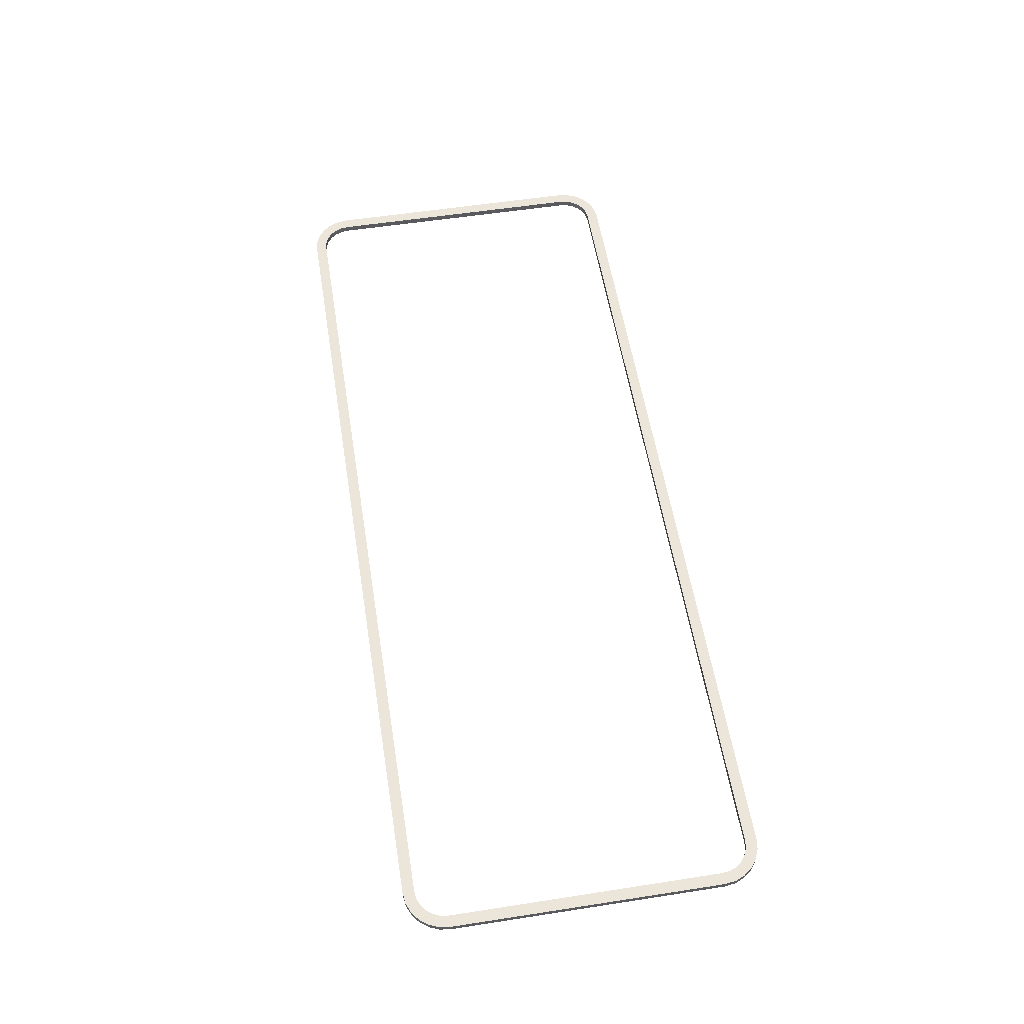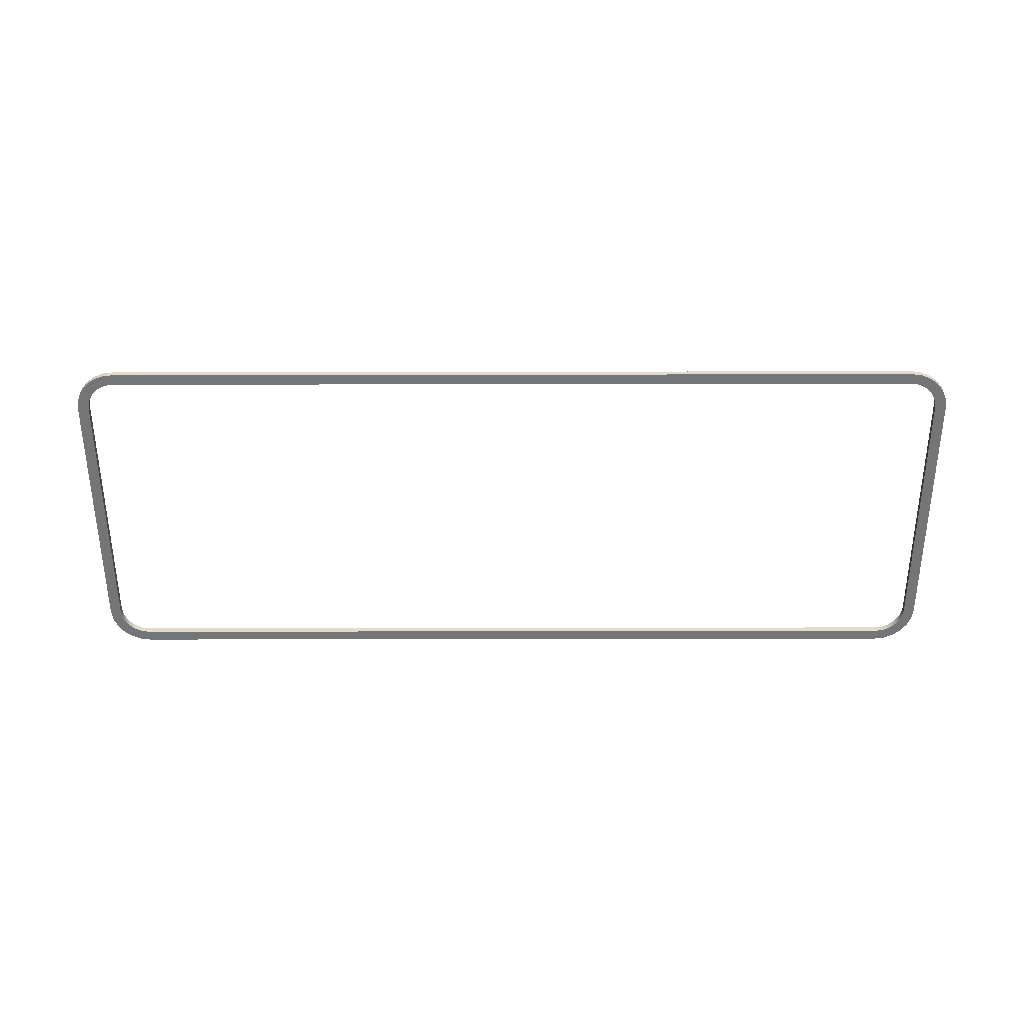
<metadata>
{"format":"obj","ext":"obj","renderer":"f3d","projection":"perspective","resolution":1024,"background":"white","views":[{"elev":56.4,"azim":-99.2,"up":"+Z"},{"elev":-56.5,"azim":0.1,"up":"+Z"}]}
</metadata>
<code>
g PromoFlag_Border
v 0.7161 0.2081 0.005
v 0.7161 0.2081 -0.005
v 0.7161 0.1645 -0.005
v 0.7161 0.1645 0.005
v 0.7161 0.08994 0.005
v 0.7161 0.08994 -0.005
v 0.7161 1.309e-08 -0.005
v 0.7161 1.309e-08 0.005
v 0.7161 -0.08994 -0.005
v 0.7161 -0.08994 0.005
v 0.7161 -0.1645 0.005
v 0.7161 -0.1645 -0.005
v 0.7161 -0.2081 -0.005
v 0.7161 -0.2081 0.005
v 0.7139 -0.225 -0.005
v 0.7139 -0.225 0.005
v 0.7075 -0.2402 0.005
v 0.7075 -0.2402 -0.005
v 0.6975 -0.253 -0.005
v 0.6975 -0.253 0.005
v 0.6847 -0.263 -0.005
v 0.6847 -0.263 0.005
v 0.6695 -0.2694 0.005
v 0.6695 -0.2694 -0.005
v 0.6526 -0.2716 -0.005
v 0.6526 -0.2716 0.005
v 0.5157 -0.2716 -0.005
v 0.5157 -0.2716 0.005
v 0.282 -0.2716 0.005
v 0.282 -0.2716 -0.005
v 0 -0.2716 -0.005
v 0 -0.2716 0.005
v -0.282 -0.2716 -0.005
v -0.282 -0.2716 0.005
v -0.5157 -0.2716 0.005
v -0.5157 -0.2716 -0.005
v -0.6526 -0.2716 -0.005
v -0.6526 -0.2716 0.005
v -0.6695 -0.2694 -0.005
v -0.6695 -0.2694 0.005
v -0.6847 -0.263 0.005
v -0.6847 -0.263 -0.005
v -0.6975 -0.253 -0.005
v -0.6975 -0.253 0.005
v -0.7075 -0.2402 -0.005
v -0.7075 -0.2402 0.005
v -0.7139 -0.225 0.005
v -0.7139 -0.225 -0.005
v -0.7161 -0.2081 -0.005
v -0.7161 -0.2081 0.005
v -0.7161 -0.1645 -0.005
v -0.7161 -0.1645 0.005
v -0.7161 -0.08994 0.005
v -0.7161 -0.08994 -0.005
v -0.7161 1.309e-08 -0.005
v -0.7161 1.309e-08 0.005
v -0.7161 0.08994 -0.005
v -0.7161 0.08994 0.005
v -0.7161 0.1645 0.005
v -0.7161 0.1645 -0.005
v -0.7161 0.2081 -0.005
v -0.7161 0.2081 0.005
v -0.7139 0.225 -0.005
v -0.7139 0.225 0.005
v -0.7075 0.2402 0.005
v -0.7075 0.2402 -0.005
v -0.6975 0.253 -0.005
v -0.6975 0.253 0.005
v -0.6847 0.263 -0.005
v -0.6847 0.263 0.005
v -0.6695 0.2694 0.005
v -0.6695 0.2694 -0.005
v -0.6526 0.2716 -0.005
v -0.6526 0.2716 0.005
v -0.5157 0.2716 -0.005
v -0.5157 0.2716 0.005
v -0.282 0.2716 0.005
v -0.282 0.2716 -0.005
v 0 0.2716 -0.005
v 0 0.2716 0.005
v 0.282 0.2716 -0.005
v 0.282 0.2716 0.005
v 0.5157 0.2716 0.005
v 0.5157 0.2716 -0.005
v 0.6526 0.2716 -0.005
v 0.6526 0.2716 0.005
v 0.6695 0.2694 -0.005
v 0.6695 0.2694 0.005
v 0.6847 0.263 0.005
v 0.6847 0.263 -0.005
v 0.6975 0.253 -0.005
v 0.6975 0.253 0.005
v 0.7075 0.2402 -0.005
v 0.7075 0.2402 0.005
v 0.7139 0.225 0.005
v 0.7139 0.225 -0.005
v 0.7161 0.2081 -0.005
v 0.7161 0.2081 0.005
v 0.6985 -0.2081 0.005
v 0.6985 -0.2081 -0.005
v 0.6985 -0.1645 -0.005
v 0.6985 -0.1645 0.005
v 0.6985 -0.08994 0.005
v 0.6985 -0.08994 -0.005
v 0.6985 1.309e-08 -0.005
v 0.6985 1.309e-08 0.005
v 0.6985 0.08994 -0.005
v 0.6985 0.08994 0.005
v 0.6985 0.1645 0.005
v 0.6985 0.1645 -0.005
v 0.6985 0.2081 -0.005
v 0.6985 0.2081 0.005
v 0.6969 0.2203 -0.005
v 0.6969 0.2203 0.005
v 0.6922 0.2313 0.005
v 0.6922 0.2313 -0.005
v 0.6851 0.2406 -0.005
v 0.6851 0.2406 0.005
v 0.6758 0.2477 -0.005
v 0.6758 0.2477 0.005
v 0.6648 0.2524 0.005
v 0.6648 0.2524 -0.005
v 0.6526 0.254 -0.005
v 0.6526 0.254 0.005
v 0.5157 0.254 -0.005
v 0.5157 0.254 0.005
v 0.282 0.254 0.005
v 0.282 0.254 -0.005
v 0 0.254 -0.005
v 0 0.254 0.005
v -0.282 0.254 -0.005
v -0.282 0.254 0.005
v -0.5157 0.254 0.005
v -0.5157 0.254 -0.005
v -0.6526 0.254 -0.005
v -0.6526 0.254 0.005
v -0.6648 0.2524 -0.005
v -0.6648 0.2524 0.005
v -0.6758 0.2477 0.005
v -0.6758 0.2477 -0.005
v -0.6851 0.2406 -0.005
v -0.6851 0.2406 0.005
v -0.6922 0.2313 -0.005
v -0.6922 0.2313 0.005
v -0.6969 0.2203 0.005
v -0.6969 0.2203 -0.005
v -0.6985 0.2081 -0.005
v -0.6985 0.2081 0.005
v -0.6985 0.1645 -0.005
v -0.6985 0.1645 0.005
v -0.6985 0.08994 0.005
v -0.6985 0.08994 -0.005
v -0.6985 1.309e-08 -0.005
v -0.6985 1.309e-08 0.005
v -0.6985 -0.08994 -0.005
v -0.6985 -0.08994 0.005
v -0.6985 -0.1645 0.005
v -0.6985 -0.1645 -0.005
v -0.6985 -0.2081 -0.005
v -0.6985 -0.2081 0.005
v -0.6969 -0.2203 -0.005
v -0.6969 -0.2203 0.005
v -0.6922 -0.2313 0.005
v -0.6922 -0.2313 -0.005
v -0.6851 -0.2406 -0.005
v -0.6851 -0.2406 0.005
v -0.6758 -0.2477 -0.005
v -0.6758 -0.2477 0.005
v -0.6648 -0.2524 0.005
v -0.6648 -0.2524 -0.005
v -0.6526 -0.254 -0.005
v -0.6526 -0.254 0.005
v -0.5157 -0.254 -0.005
v -0.5157 -0.254 0.005
v -0.282 -0.254 0.005
v -0.282 -0.254 -0.005
v 0 -0.254 -0.005
v 0 -0.254 0.005
v 0.282 -0.254 -0.005
v 0.282 -0.254 0.005
v 0.5157 -0.254 0.005
v 0.5157 -0.254 -0.005
v 0.6526 -0.254 -0.005
v 0.6526 -0.254 0.005
v 0.6648 -0.2524 -0.005
v 0.6648 -0.2524 0.005
v 0.6758 -0.2477 0.005
v 0.6758 -0.2477 -0.005
v 0.6851 -0.2406 -0.005
v 0.6851 -0.2406 0.005
v 0.6922 -0.2313 -0.005
v 0.6922 -0.2313 0.005
v 0.6969 -0.2203 0.005
v 0.6969 -0.2203 -0.005
v 0.6985 -0.2081 -0.005
v 0.6985 -0.2081 0.005
v -0.6695 0.2694 0.005
v -0.6526 0.2716 0.005
v -0.6526 0.254 0.005
v -0.6648 0.2524 0.005
v -0.6758 0.2477 0.005
v -0.6847 0.263 0.005
v -0.6851 0.2406 0.005
v -0.6975 0.253 0.005
v -0.6922 0.2313 0.005
v -0.6969 0.2203 0.005
v -0.6985 0.2081 0.005
v -0.7075 0.2402 0.005
v -0.7161 0.2081 0.005
v -0.7139 0.225 0.005
v -0.5157 0.254 0.005
v -0.5157 0.2716 0.005
v -0.282 0.254 0.005
v -0.282 0.2716 0.005
v 0 0.254 0.005
v 0 0.2716 0.005
v 0.282 0.254 0.005
v 0.282 0.2716 0.005
v 0.5157 0.254 0.005
v 0.5157 0.2716 0.005
v 0.6526 0.254 0.005
v 0.6526 0.2716 0.005
v 0.6648 0.2524 0.005
v 0.6695 0.2694 0.005
v 0.6758 0.2477 0.005
v 0.6847 0.263 0.005
v 0.6851 0.2406 0.005
v 0.6922 0.2313 0.005
v 0.6969 0.2203 0.005
v 0.6975 0.253 0.005
v 0.6985 0.2081 0.005
v 0.7075 0.2402 0.005
v 0.7139 0.225 0.005
v 0.7161 0.2081 0.005
v -0.6648 0.2524 -0.005
v -0.6526 0.254 -0.005
v -0.6526 0.2716 -0.005
v -0.6695 0.2694 -0.005
v -0.6758 0.2477 -0.005
v -0.6847 0.263 -0.005
v -0.6851 0.2406 -0.005
v -0.6975 0.253 -0.005
v -0.6922 0.2313 -0.005
v -0.6969 0.2203 -0.005
v -0.6985 0.2081 -0.005
v -0.7075 0.2402 -0.005
v -0.7161 0.2081 -0.005
v -0.7139 0.225 -0.005
v -0.7161 0.2081 0.005
v -0.6985 0.2081 0.005
v -0.6985 0.1645 0.005
v -0.6985 0.08994 0.005
v -0.6985 1.309e-08 0.005
v -0.6985 -0.08994 0.005
v -0.6985 -0.1645 0.005
v -0.6985 -0.2081 0.005
v -0.7161 -0.2081 0.005
v -0.7161 0.1645 0.005
v -0.7161 0.08994 0.005
v -0.7161 1.309e-08 0.005
v -0.7161 -0.08994 0.005
v -0.7161 -0.1645 0.005
v -0.7075 -0.2402 0.005
v -0.6975 -0.253 0.005
v -0.6969 -0.2203 0.005
v -0.6922 -0.2313 0.005
v -0.6851 -0.2406 0.005
v -0.6847 -0.263 0.005
v -0.6758 -0.2477 0.005
v -0.6695 -0.2694 0.005
v -0.6648 -0.2524 0.005
v -0.6526 -0.2716 0.005
v -0.6526 -0.254 0.005
v -0.5157 -0.2716 0.005
v -0.5157 -0.254 0.005
v -0.282 -0.2716 0.005
v -0.282 -0.254 0.005
v 0 -0.2716 0.005
v 0 -0.254 0.005
v 0.282 -0.2716 0.005
v 0.282 -0.254 0.005
v 0.5157 -0.2716 0.005
v 0.5157 -0.254 0.005
v 0.6526 -0.2716 0.005
v 0.6526 -0.254 0.005
v 0.6648 -0.2524 0.005
v 0.6695 -0.2694 0.005
v 0.6758 -0.2477 0.005
v 0.6847 -0.263 0.005
v 0.6851 -0.2406 0.005
v 0.6922 -0.2313 0.005
v 0.6969 -0.2203 0.005
v 0.6975 -0.253 0.005
v 0.6985 -0.2081 0.005
v 0.7075 -0.2402 0.005
v 0.7139 -0.225 0.005
v 0.7161 -0.2081 0.005
v 0.6985 0.2081 0.005
v 0.7161 -0.1645 0.005
v 0.7161 -0.08994 0.005
v 0.7161 1.309e-08 0.005
v 0.7161 0.08994 0.005
v 0.7161 0.1645 0.005
v 0.7161 0.2081 0.005
v 0.6985 0.1645 0.005
v 0.6985 0.08994 0.005
v 0.6985 1.309e-08 0.005
v 0.6985 -0.08994 0.005
v 0.6985 -0.1645 0.005
v 0.5157 0.254 -0.005
v 0.6526 0.254 -0.005
v 0.6526 0.2716 -0.005
v 0.5157 0.2716 -0.005
v 0.282 0.254 -0.005
v 0.282 0.2716 -0.005
v 0 0.254 -0.005
v 0 0.2716 -0.005
v -0.282 0.254 -0.005
v -0.282 0.2716 -0.005
v -0.5157 0.254 -0.005
v -0.5157 0.2716 -0.005
v -0.6526 0.254 -0.005
v 0.6648 0.2524 -0.005
v 0.6695 0.2694 -0.005
v 0.6758 0.2477 -0.005
v 0.6847 0.263 -0.005
v 0.6851 0.2406 -0.005
v 0.6922 0.2313 -0.005
v 0.6969 0.2203 -0.005
v 0.6975 0.253 -0.005
v 0.6985 0.2081 -0.005
v 0.7075 0.2402 -0.005
v 0.7139 0.225 -0.005
v 0.7161 0.2081 -0.005
v 0.6985 -0.1645 -0.005
v 0.7161 0.1645 -0.005
v 0.7161 0.08994 -0.005
v 0.7161 1.309e-08 -0.005
v 0.7161 -0.08994 -0.005
v 0.7161 -0.1645 -0.005
v 0.7139 -0.225 -0.005
v 0.7161 -0.2081 -0.005
v 0.7075 -0.2402 -0.005
v 0.6985 -0.2081 -0.005
v 0.6975 -0.253 -0.005
v 0.6969 -0.2203 -0.005
v 0.6847 -0.263 -0.005
v 0.6922 -0.2313 -0.005
v 0.6851 -0.2406 -0.005
v 0.6758 -0.2477 -0.005
v 0.6695 -0.2694 -0.005
v 0.6648 -0.2524 -0.005
v 0.6526 -0.2716 -0.005
v 0.6526 -0.254 -0.005
v 0.5157 -0.2716 -0.005
v 0.5157 -0.254 -0.005
v 0.282 -0.2716 -0.005
v 0.282 -0.254 -0.005
v 0 -0.2716 -0.005
v 0 -0.254 -0.005
v -0.282 -0.2716 -0.005
v -0.282 -0.254 -0.005
v -0.5157 -0.2716 -0.005
v -0.5157 -0.254 -0.005
v -0.6526 -0.2716 -0.005
v -0.6526 -0.254 -0.005
v -0.6695 -0.2694 -0.005
v -0.6648 -0.2524 -0.005
v -0.6758 -0.2477 -0.005
v -0.6847 -0.263 -0.005
v -0.6851 -0.2406 -0.005
v -0.6975 -0.253 -0.005
v -0.6922 -0.2313 -0.005
v -0.6969 -0.2203 -0.005
v -0.6985 -0.2081 -0.005
v -0.7075 -0.2402 -0.005
v -0.7161 -0.2081 -0.005
v -0.7139 -0.225 -0.005
v -0.7161 -0.2081 -0.005
v -0.6985 -0.1645 -0.005
v -0.6985 -0.08994 -0.005
v -0.6985 1.309e-08 -0.005
v -0.6985 0.08994 -0.005
v -0.6985 0.1645 -0.005
v -0.6985 0.2081 -0.005
v -0.7161 0.2081 -0.005
v -0.7161 -0.1645 -0.005
v -0.7161 -0.08994 -0.005
v -0.7161 1.309e-08 -0.005
v -0.7161 0.08994 -0.005
v -0.7161 0.1645 -0.005
v -0.5157 0.2716 -0.005
v -0.6526 0.2716 -0.005
v -0.6526 0.254 -0.005
v -0.7139 -0.225 0.005
v 0.6985 -0.08994 -0.005
v 0.6985 1.309e-08 -0.005
v 0.6985 0.08994 -0.005
v 0.6985 0.1645 -0.005
g PromoFlag_Border_0
f 3 2 1
f 4 3 1
f 3 4 5
f 6 3 5
f 7 6 5
f 8 7 5
f 9 7 8
f 10 9 8
f 9 10 11
f 12 9 11
f 13 12 11
f 14 13 11
f 15 13 14
f 16 15 14
f 15 16 17
f 18 15 17
f 19 18 17
f 20 19 17
f 21 19 20
f 22 21 20
f 21 22 23
f 24 21 23
f 25 24 23
f 26 25 23
f 27 25 26
f 28 27 26
f 27 28 29
f 30 27 29
f 31 30 29
f 32 31 29
f 33 31 32
f 34 33 32
f 33 34 35
f 36 33 35
f 37 36 35
f 38 37 35
f 39 37 38
f 40 39 38
f 39 40 41
f 42 39 41
f 43 42 41
f 44 43 41
f 45 43 44
f 46 45 44
f 45 46 47
f 48 45 47
f 49 48 47
f 50 49 47
f 51 49 50
f 52 51 50
f 51 52 53
f 54 51 53
f 55 54 53
f 56 55 53
f 57 55 56
f 58 57 56
f 57 58 59
f 60 57 59
f 61 60 59
f 62 61 59
f 63 61 62
f 64 63 62
f 63 64 65
f 66 63 65
f 67 66 65
f 68 67 65
f 69 67 68
f 70 69 68
f 69 70 71
f 72 69 71
f 73 72 71
f 74 73 71
f 75 73 74
f 76 75 74
f 75 76 77
f 78 75 77
f 79 78 77
f 80 79 77
f 81 79 80
f 82 81 80
f 81 82 83
f 84 81 83
f 85 84 83
f 86 85 83
f 87 85 86
f 88 87 86
f 87 88 89
f 90 87 89
f 91 90 89
f 92 91 89
f 93 91 92
f 94 93 92
f 93 94 95
f 96 93 95
f 97 96 95
f 98 97 95
f 101 100 99
f 102 101 99
f 101 102 103
f 104 101 103
f 105 104 103
f 106 105 103
f 107 105 106
f 108 107 106
f 107 108 109
f 110 107 109
f 111 110 109
f 112 111 109
f 113 111 112
f 114 113 112
f 113 114 115
f 116 113 115
f 117 116 115
f 118 117 115
f 119 117 118
f 120 119 118
f 119 120 121
f 122 119 121
f 123 122 121
f 124 123 121
f 125 123 124
f 126 125 124
f 125 126 127
f 128 125 127
f 129 128 127
f 130 129 127
f 131 129 130
f 132 131 130
f 131 132 133
f 134 131 133
f 135 134 133
f 136 135 133
f 137 135 136
f 138 137 136
f 137 138 139
f 140 137 139
f 141 140 139
f 142 141 139
f 143 141 142
f 144 143 142
f 143 144 145
f 146 143 145
f 147 146 145
f 148 147 145
f 149 147 148
f 150 149 148
f 149 150 151
f 152 149 151
f 153 152 151
f 154 153 151
f 155 153 154
f 156 155 154
f 155 156 157
f 158 155 157
f 159 158 157
f 160 159 157
f 161 159 160
f 162 161 160
f 161 162 163
f 164 161 163
f 165 164 163
f 166 165 163
f 167 165 166
f 168 167 166
f 167 168 169
f 170 167 169
f 171 170 169
f 172 171 169
f 173 171 172
f 174 173 172
f 173 174 175
f 176 173 175
f 177 176 175
f 178 177 175
f 179 177 178
f 180 179 178
f 179 180 181
f 182 179 181
f 183 182 181
f 184 183 181
f 185 183 184
f 186 185 184
f 185 186 187
f 188 185 187
f 189 188 187
f 190 189 187
f 191 189 190
f 192 191 190
f 191 192 193
f 194 191 193
f 195 194 193
f 196 195 193
f 199 198 197
f 197 200 199
f 197 201 200
f 197 202 201
f 202 203 201
f 202 204 203
f 204 205 203
f 204 206 205
f 204 207 206
f 204 208 207
f 208 209 207
f 208 210 209
f 198 199 211
f 212 198 211
f 212 211 213
f 214 212 213
f 214 213 215
f 216 214 215
f 216 215 217
f 218 216 217
f 218 217 219
f 220 218 219
f 220 219 221
f 221 222 220
f 222 221 223
f 224 222 223
f 224 223 225
f 226 224 225
f 226 225 227
f 226 227 228
f 226 228 229
f 230 226 229
f 230 229 231
f 232 230 231
f 233 232 231
f 231 234 233
f 237 236 235
f 235 238 237
f 235 239 238
f 239 240 238
f 239 241 240
f 241 242 240
f 241 243 242
f 243 244 242
f 244 245 242
f 245 246 242
f 245 247 246
f 247 248 246
f 251 250 249
f 249 252 251
f 249 253 252
f 249 254 253
f 249 255 254
f 249 256 255
f 249 257 256
f 249 258 257
f 258 259 257
f 259 260 257
f 260 261 257
f 261 262 257
f 256 257 263
f 256 263 264
f 265 256 264
f 266 265 264
f 267 266 264
f 267 264 268
f 269 267 268
f 269 268 270
f 271 269 270
f 271 270 272
f 272 273 271
f 273 272 274
f 275 273 274
f 275 274 276
f 277 275 276
f 277 276 278
f 279 277 278
f 279 278 280
f 281 279 280
f 281 280 282
f 283 281 282
f 283 282 284
f 284 285 283
f 286 285 284
f 286 284 287
f 288 286 287
f 288 287 289
f 290 288 289
f 291 290 289
f 292 291 289
f 292 289 293
f 294 292 293
f 294 293 295
f 294 295 296
f 296 297 294
f 298 294 297
f 298 297 299
f 298 299 300
f 298 300 301
f 298 301 302
f 298 302 303
f 303 304 298
f 298 305 294
f 305 306 294
f 306 307 294
f 307 308 294
f 308 309 294
f 312 311 310
f 310 313 312
f 310 314 313
f 314 315 313
f 314 316 315
f 316 317 315
f 316 318 317
f 318 319 317
f 318 320 319
f 320 321 319
f 320 322 321
f 323 311 312
f 323 312 324
f 325 323 324
f 325 324 326
f 327 325 326
f 328 327 326
f 329 328 326
f 329 326 330
f 331 329 330
f 331 330 332
f 331 332 333
f 333 334 331
f 335 331 334
f 335 334 336
f 335 336 337
f 335 337 338
f 335 338 339
f 339 340 335
f 341 335 340
f 340 342 341
f 341 343 335
f 343 344 335
f 344 343 345
f 345 346 344
f 345 347 346
f 347 348 346
f 347 349 348
f 347 350 349
f 347 351 350
f 351 352 350
f 351 353 352
f 353 354 352
f 354 353 355
f 355 356 354
f 355 357 356
f 357 358 356
f 357 359 358
f 359 360 358
f 359 361 360
f 361 362 360
f 361 363 362
f 363 364 362
f 363 365 364
f 365 366 364
f 366 365 367
f 367 368 366
f 367 369 368
f 367 370 369
f 370 371 369
f 370 372 371
f 372 373 371
f 372 374 373
f 372 375 374
f 372 376 375
f 376 377 375
f 376 378 377
f 380 375 379
f 379 381 380
f 379 382 381
f 379 383 382
f 379 384 383
f 379 385 384
f 379 386 385
f 379 387 386
f 387 388 386
f 388 389 386
f 389 390 386
f 390 391 386
f 394 393 392
f 257 395 263
f 335 396 331
f 396 397 331
f 397 398 331
f 398 399 331

</code>
